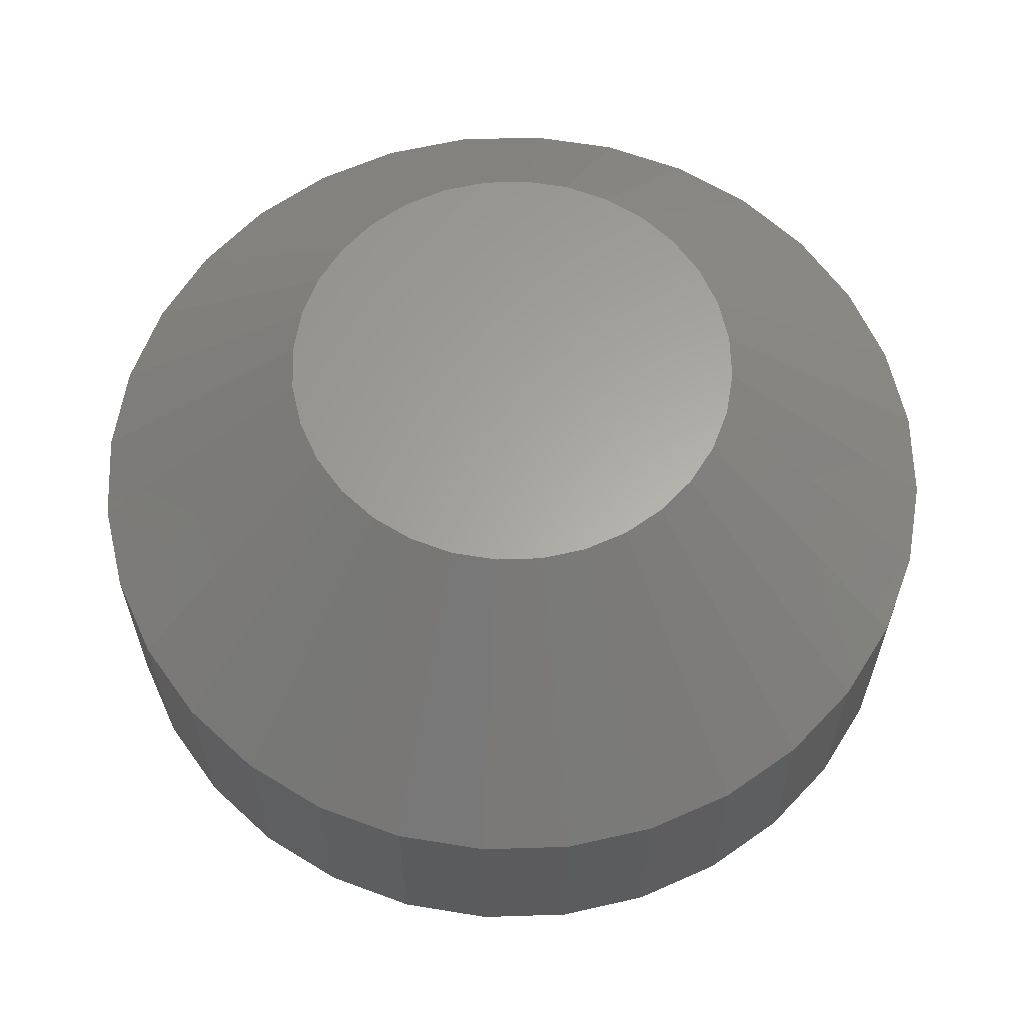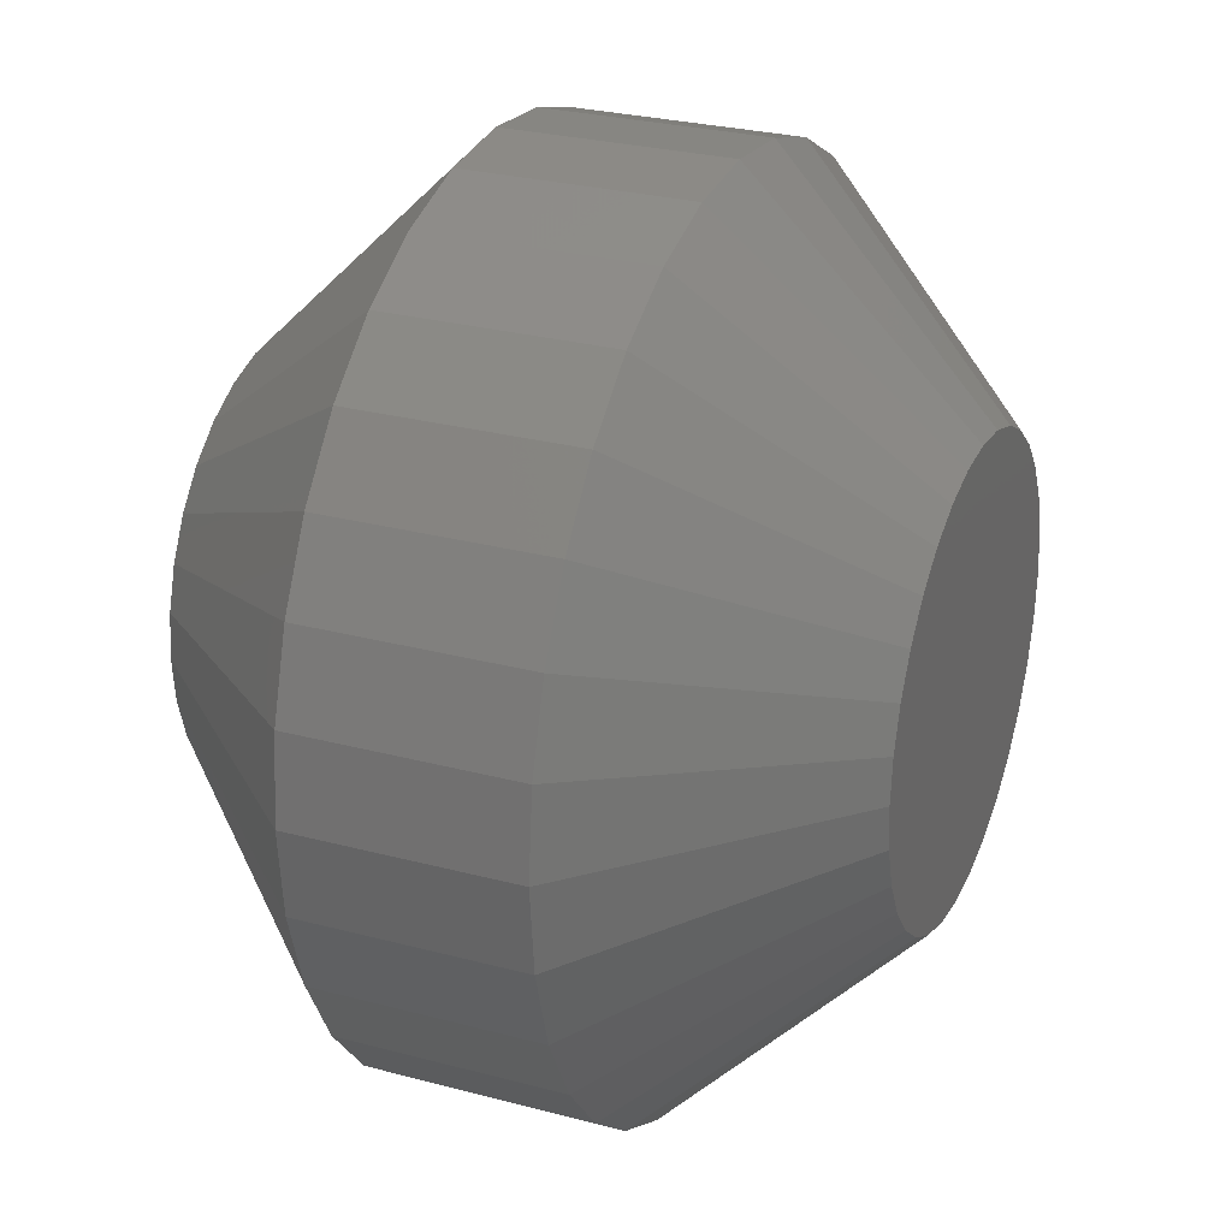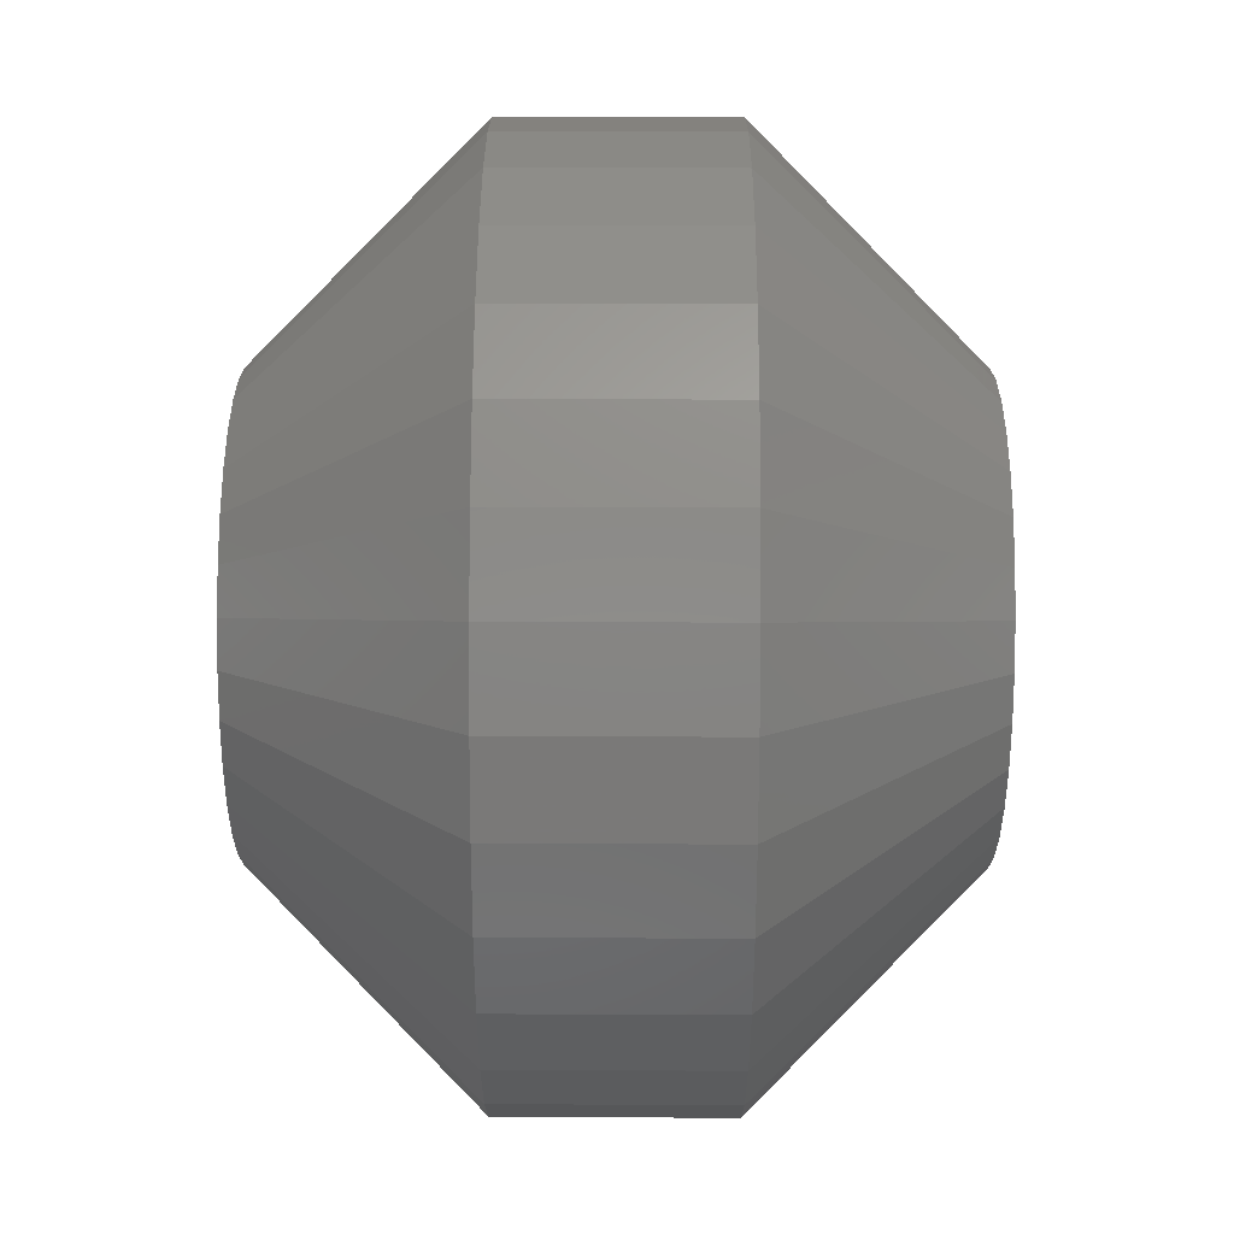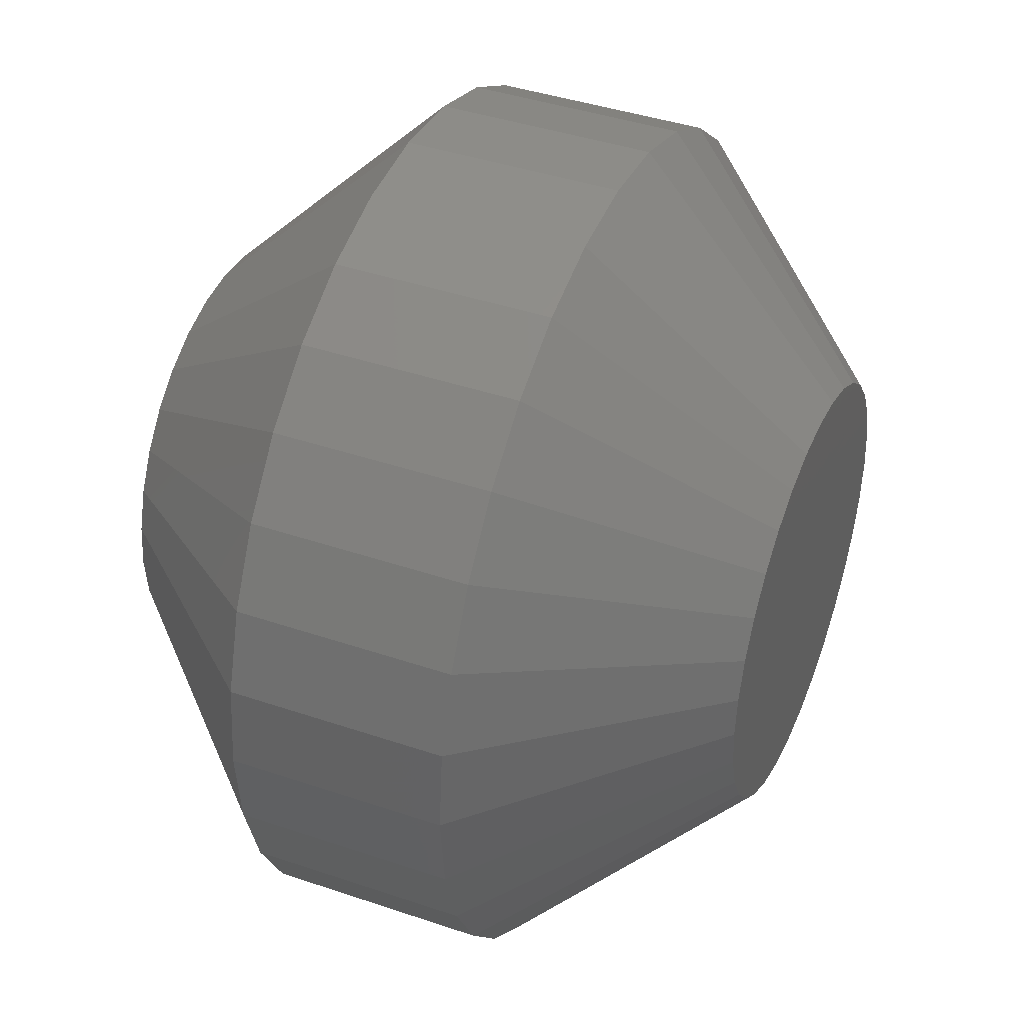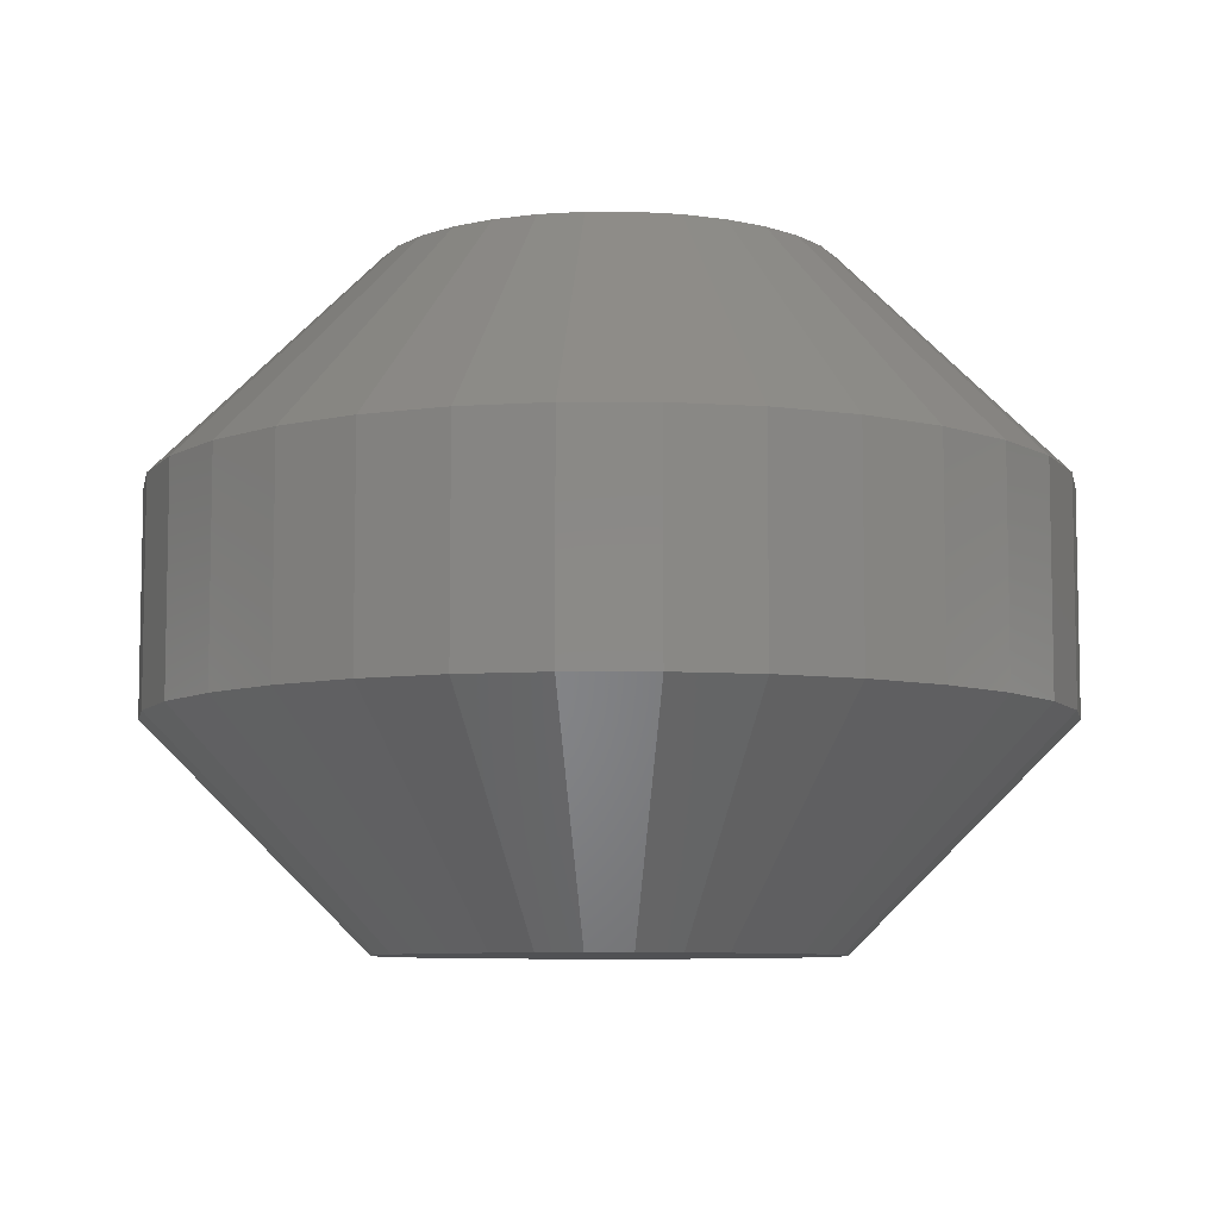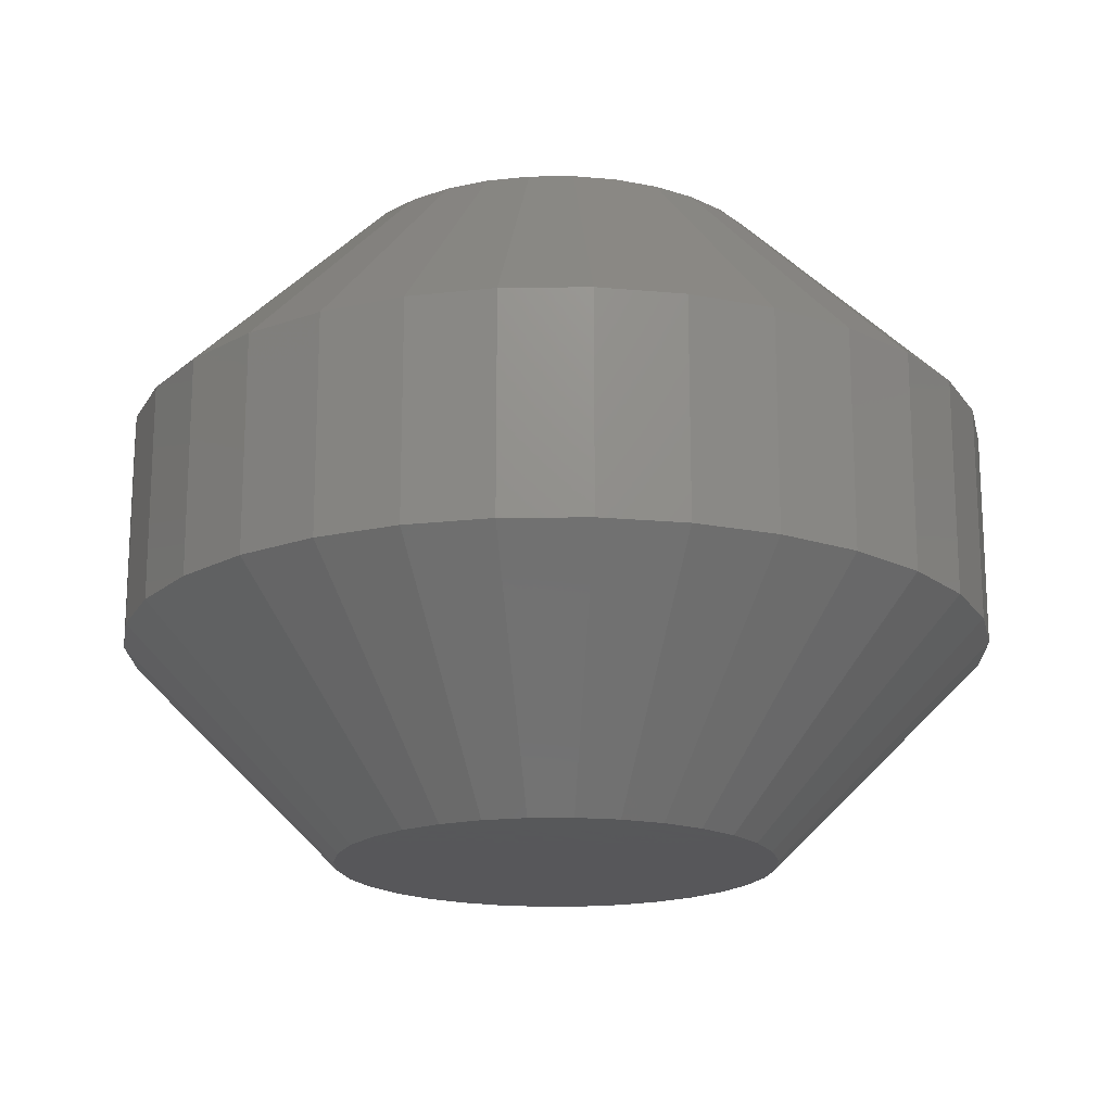
<metadata>
{"format":"stl","ext":"stl","renderer":"f3d","projection":"perspective","resolution":1024,"background":"white","views":[{"elev":62.5,"azim":-41.2,"up":"+Y"},{"elev":27.4,"azim":112.3,"up":"+Z"},{"elev":45.5,"azim":90.3,"up":"+Z"},{"elev":41.1,"azim":112.5,"up":"+Z"},{"elev":-7.7,"azim":84.4,"up":"+Y"},{"elev":-18.2,"azim":130.6,"up":"+Y"}]}
</metadata>
<code>
# stl→obj: 128 verts, 252 faces
v 0.6868 -0.007812 -0.382
v 0.6868 -0.01562 -0.382
v 0.6865 -0.007812 -0.3851
v 0.6865 -0.01562 -0.3851
v 0.6856 -0.007812 -0.388
v 0.6856 -0.01562 -0.388
v 0.6842 -0.007812 -0.3908
v 0.6842 -0.01562 -0.3908
v 0.6822 -0.007812 -0.3932
v 0.6822 -0.01562 -0.3932
v 0.6798 -0.007812 -0.3951
v 0.6798 -0.01562 -0.3951
v 0.6771 -0.007812 -0.3966
v 0.6771 -0.01562 -0.3966
v 0.6741 -0.007812 -0.3975
v 0.6741 -0.01562 -0.3975
v 0.6711 -0.007812 -0.3978
v 0.6711 -0.01562 -0.3978
v 0.668 -0.007812 -0.3975
v 0.668 -0.01562 -0.3975
v 0.665 -0.007812 -0.3966
v 0.665 -0.01562 -0.3966
v 0.6623 -0.007812 -0.3951
v 0.6623 -0.01562 -0.3951
v 0.6599 -0.007812 -0.3932
v 0.6599 -0.01562 -0.3932
v 0.6579 -0.007812 -0.3908
v 0.6579 -0.01562 -0.3908
v 0.6565 -0.007812 -0.388
v 0.6565 -0.01562 -0.388
v 0.6556 -0.007812 -0.3851
v 0.6556 -0.01562 -0.3851
v 0.6553 -0.007812 -0.382
v 0.6553 -0.01562 -0.382
v 0.6556 -0.007812 -0.3789
v 0.6556 -0.01562 -0.3789
v 0.6565 -0.007812 -0.3759
v 0.6565 -0.01562 -0.3759
v 0.6579 -0.007812 -0.3732
v 0.6579 -0.01562 -0.3732
v 0.6599 -0.007812 -0.3708
v 0.6599 -0.01562 -0.3708
v 0.6623 -0.007812 -0.3689
v 0.6623 -0.01562 -0.3689
v 0.665 -0.007812 -0.3674
v 0.665 -0.01562 -0.3674
v 0.668 -0.007812 -0.3665
v 0.668 -0.01562 -0.3665
v 0.6711 -0.007812 -0.3662
v 0.6711 -0.01562 -0.3662
v 0.6741 -0.007812 -0.3665
v 0.6741 -0.01562 -0.3665
v 0.6771 -0.007812 -0.3674
v 0.6771 -0.01562 -0.3674
v 0.6798 -0.007812 -0.3689
v 0.6798 -0.01562 -0.3689
v 0.6822 -0.007812 -0.3708
v 0.6822 -0.01562 -0.3708
v 0.6842 -0.007812 -0.3732
v 0.6842 -0.01562 -0.3732
v 0.6856 -0.007812 -0.3759
v 0.6856 -0.01562 -0.3759
v 0.6865 -0.007812 -0.3789
v 0.6865 -0.01562 -0.3789
v 0.6637 -0.02344 -0.3789
v 0.6632 -0.02344 -0.3804
v 0.6784 -0.02344 -0.3789
v 0.6789 -0.02344 -0.3804
v 0.679 -0.02344 -0.382
v 0.6632 -0.02344 -0.3835
v 0.6789 -0.02344 -0.3835
v 0.6637 -0.02344 -0.385
v 0.6784 -0.02344 -0.385
v 0.6644 -0.02344 -0.3864
v 0.6777 -0.02344 -0.3864
v 0.6654 -0.02344 -0.3876
v 0.6666 -0.02344 -0.3886
v 0.6767 -0.02344 -0.3876
v 0.668 -0.02344 -0.3894
v 0.6695 -0.02344 -0.3898
v 0.6711 -0.02344 -0.39
v 0.6755 -0.02344 -0.3886
v 0.6726 -0.02344 -0.3898
v 0.6741 -0.02344 -0.3894
v 0.6631 -0.02344 -0.382
v 0.6777 -0.02344 -0.3776
v 0.6767 -0.02344 -0.3763
v 0.6755 -0.02344 -0.3754
v 0.6741 -0.02344 -0.3746
v 0.6726 -0.02344 -0.3742
v 0.6711 -0.02344 -0.374
v 0.6695 -0.02344 -0.3742
v 0.668 -0.02344 -0.3746
v 0.6666 -0.02344 -0.3754
v 0.6654 -0.02344 -0.3763
v 0.6644 -0.02344 -0.3776
v 0.6784 1.631e-16 -0.3789
v 0.6632 1.614e-16 -0.3804
v 0.6637 1.615e-16 -0.3789
v 0.6789 1.631e-16 -0.3804
v 0.6789 1.629e-16 -0.3835
v 0.6632 1.612e-16 -0.3835
v 0.679 1.63e-16 -0.382
v 0.6637 1.612e-16 -0.385
v 0.6784 1.628e-16 -0.385
v 0.6644 1.612e-16 -0.3864
v 0.6777 1.626e-16 -0.3864
v 0.6654 1.612e-16 -0.3876
v 0.6666 1.613e-16 -0.3886
v 0.6767 1.625e-16 -0.3876
v 0.668 1.614e-16 -0.3894
v 0.6695 1.615e-16 -0.3898
v 0.6711 1.617e-16 -0.39
v 0.6755 1.623e-16 -0.3886
v 0.6726 1.619e-16 -0.3898
v 0.6741 1.621e-16 -0.3894
v 0.6631 1.613e-16 -0.382
v 0.6777 1.631e-16 -0.3776
v 0.6644 1.617e-16 -0.3776
v 0.6654 1.618e-16 -0.3763
v 0.6666 1.62e-16 -0.3754
v 0.668 1.622e-16 -0.3746
v 0.6695 1.624e-16 -0.3742
v 0.6711 1.626e-16 -0.374
v 0.6726 1.628e-16 -0.3742
v 0.6741 1.629e-16 -0.3746
v 0.6755 1.63e-16 -0.3754
v 0.6767 1.631e-16 -0.3763
f 1 2 3
f 3 2 4
f 3 4 5
f 5 4 6
f 5 6 7
f 7 6 8
f 7 8 9
f 9 8 10
f 9 10 11
f 11 10 12
f 11 12 13
f 13 12 14
f 13 14 15
f 15 14 16
f 15 16 17
f 17 16 18
f 17 18 19
f 19 18 20
f 19 20 21
f 21 20 22
f 21 22 23
f 23 22 24
f 23 24 25
f 25 24 26
f 25 26 27
f 27 26 28
f 27 28 29
f 29 28 30
f 29 30 31
f 31 30 32
f 31 32 33
f 33 32 34
f 33 34 35
f 35 34 36
f 35 36 37
f 37 36 38
f 37 38 39
f 39 38 40
f 39 40 41
f 41 40 42
f 41 42 43
f 43 42 44
f 43 44 45
f 45 44 46
f 45 46 47
f 47 46 48
f 47 48 49
f 49 48 50
f 49 50 51
f 51 50 52
f 51 52 53
f 53 52 54
f 53 54 55
f 55 54 56
f 55 56 57
f 57 56 58
f 57 58 59
f 59 58 60
f 59 60 61
f 61 60 62
f 61 62 63
f 63 62 64
f 63 64 1
f 1 64 2
f 65 66 67
f 67 66 68
f 69 70 71
f 70 72 71
f 71 72 73
f 72 74 73
f 73 74 75
f 74 76 75
f 75 76 77
f 75 77 78
f 78 77 79
f 78 79 80
f 80 81 78
f 82 78 81
f 82 81 83
f 82 83 84
f 85 70 69
f 85 69 68
f 85 68 66
f 86 87 88
f 86 88 89
f 86 89 90
f 86 90 91
f 86 91 92
f 86 92 93
f 86 93 94
f 86 94 95
f 86 95 96
f 86 96 65
f 86 65 67
f 69 71 2
f 71 4 2
f 34 32 85
f 32 70 85
f 32 30 72
f 70 32 72
f 28 26 74
f 74 30 28
f 72 30 74
f 24 22 79
f 77 24 79
f 77 76 24
f 20 18 80
f 80 22 20
f 79 22 80
f 16 14 84
f 83 16 84
f 83 81 16
f 12 10 82
f 82 14 12
f 84 14 82
f 8 6 73
f 75 8 73
f 75 78 8
f 71 6 4
f 73 6 71
f 76 74 26
f 26 24 76
f 81 80 18
f 18 16 81
f 78 82 10
f 10 8 78
f 85 66 34
f 66 36 34
f 2 64 69
f 64 68 69
f 64 62 67
f 68 64 67
f 60 58 86
f 86 62 60
f 67 62 86
f 56 54 89
f 88 56 89
f 88 87 56
f 52 50 90
f 90 54 52
f 89 54 90
f 48 46 93
f 92 48 93
f 92 91 48
f 44 42 94
f 94 46 44
f 93 46 94
f 40 38 65
f 96 40 65
f 96 95 40
f 66 38 36
f 65 38 66
f 87 86 58
f 58 56 87
f 91 90 50
f 50 48 91
f 95 94 42
f 42 40 95
f 97 98 99
f 100 98 97
f 101 102 103
f 101 104 102
f 105 104 101
f 105 106 104
f 107 106 105
f 107 108 106
f 109 108 107
f 110 109 107
f 111 109 110
f 112 111 110
f 110 113 112
f 113 110 114
f 115 113 114
f 116 115 114
f 117 98 100
f 117 100 103
f 117 103 102
f 118 97 99
f 118 99 119
f 118 119 120
f 118 120 121
f 118 121 122
f 118 122 123
f 118 123 124
f 118 124 125
f 118 125 126
f 118 126 127
f 118 127 128
f 117 31 33
f 117 102 31
f 1 101 103
f 1 3 101
f 104 29 31
f 104 31 102
f 106 25 27
f 27 29 106
f 106 29 104
f 111 21 23
f 111 23 109
f 23 108 109
f 112 17 19
f 19 21 112
f 112 21 111
f 116 13 15
f 116 15 115
f 15 113 115
f 114 9 11
f 11 13 114
f 114 13 116
f 105 5 7
f 105 7 107
f 7 110 107
f 3 5 101
f 101 5 105
f 25 106 108
f 108 23 25
f 17 112 113
f 113 15 17
f 9 114 110
f 110 7 9
f 103 63 1
f 103 100 63
f 33 98 117
f 33 35 98
f 97 61 63
f 97 63 100
f 118 57 59
f 59 61 118
f 118 61 97
f 126 53 55
f 126 55 127
f 55 128 127
f 125 49 51
f 51 53 125
f 125 53 126
f 122 45 47
f 122 47 123
f 47 124 123
f 121 41 43
f 43 45 121
f 121 45 122
f 99 37 39
f 99 39 119
f 39 120 119
f 35 37 98
f 98 37 99
f 57 118 128
f 128 55 57
f 49 125 124
f 124 47 49
f 41 121 120
f 120 39 41

</code>
